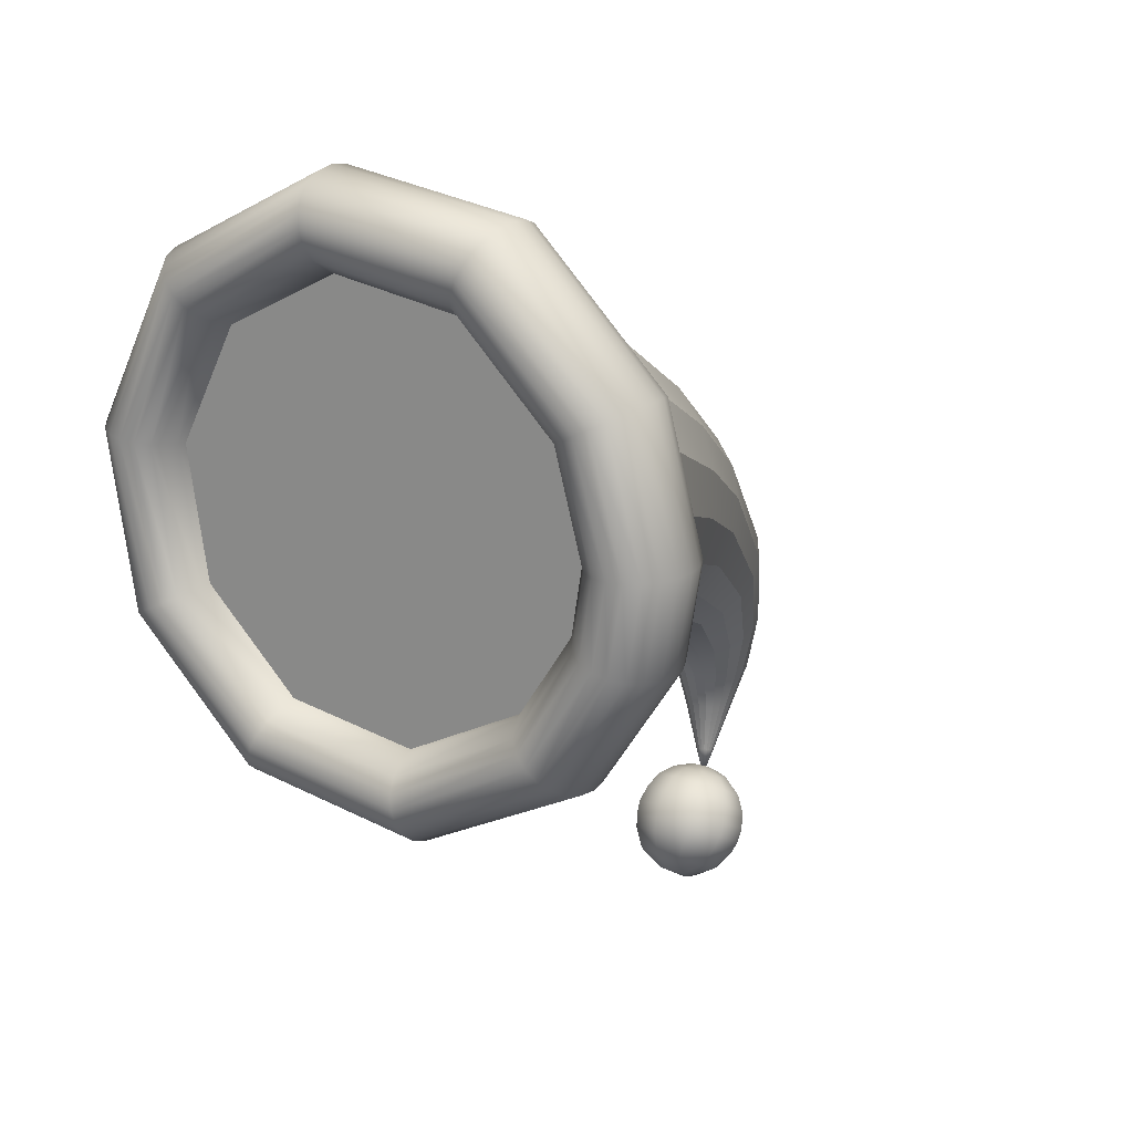
<metadata>
{"format":"obj","ext":"obj","renderer":"f3d","projection":"perspective","resolution":1024,"background":"white","views":[{"elev":18.9,"azim":32.4,"up":"+Z"}]}
</metadata>
<code>
g default
v 0.05646 0.5681 -2.476
v 0.04991 0.5527 -2.473
v 0.03884 0.54 -2.471
v 0.02433 0.5311 -2.469
v 0.007803 0.5271 -2.47
v -0.009125 0.5281 -2.471
v -0.0248 0.5343 -2.474
v -0.03768 0.5448 -2.477
v -0.0465 0.5588 -2.481
v -0.05042 0.5749 -2.485
v -0.04903 0.5914 -2.489
v -0.04248 0.6068 -2.492
v -0.03141 0.6195 -2.495
v -0.0169 0.6283 -2.496
v -0.000368 0.6324 -2.496
v 0.01656 0.6313 -2.494
v 0.03223 0.6252 -2.492
v 0.04511 0.6146 -2.488
v 0.05394 0.6006 -2.484
v 0.05785 0.5846 -2.48
v 0.01545 0.5392 -2.65
v 1.426 -2.851 0
v 1.356 -2.851 -0.4407
v 1.356 -2.851 0.4407
v 1.154 -2.851 0.8382
v 0.8382 -2.851 1.154
v 0.4407 -2.851 1.356
v -0 -2.851 1.426
v -0.4407 -2.851 1.356
v -0.8382 -2.851 1.154
v -1.154 -2.851 0.8382
v -1.356 -2.851 0.4407
v -1.426 -2.851 0
v -1.356 -2.851 -0.4407
v -1.154 -2.851 -0.8382
v -0.8382 -2.851 -1.154
v -0.4407 -2.851 -1.356
v -0 -2.851 -1.426
v 0.4407 -2.851 -1.356
v 0.8382 -2.851 -1.154
v 1.154 -2.851 -0.8382
v -0.137 0.7184 -2.229
v -0.108 0.7518 -2.235
v -0.06995 0.7749 -2.238
v -0.02664 0.7856 -2.237
v 0.01771 0.7828 -2.233
v 0.05878 0.7667 -2.227
v 0.09252 0.739 -2.217
v 0.1157 0.7023 -2.207
v 0.1259 0.6603 -2.196
v 0.1223 0.617 -2.186
v 0.1051 0.5768 -2.177
v 0.0761 0.5434 -2.171
v 0.03807 0.5203 -2.168
v -0.005233 0.5096 -2.169
v -0.04959 0.5124 -2.172
v -0.09065 0.5285 -2.179
v -0.1244 0.5562 -2.188
v -0.1475 0.5929 -2.199
v -0.1578 0.6349 -2.21
v -0.1541 0.6781 -2.22
v -0.1841 0.7855 -1.914
v -0.1338 0.8358 -1.913
v -0.07034 0.8682 -1.912
v -0 0.8793 -1.912
v 0.07034 0.8682 -1.912
v 0.1338 0.8358 -1.913
v 0.1841 0.7855 -1.914
v 0.2165 0.7221 -1.915
v 0.2276 0.6517 -1.916
v 0.2165 0.5814 -1.918
v 0.1841 0.518 -1.919
v 0.1338 0.4676 -1.92
v 0.07034 0.4353 -1.921
v -0 0.4242 -1.921
v -0.07034 0.4353 -1.921
v -0.1338 0.4676 -1.92
v -0.1841 0.518 -1.919
v -0.2165 0.5814 -1.918
v -0.2276 0.6517 -1.916
v -0.2165 0.7221 -1.915
v -0.2685 0.7553 -1.519
v -0.1951 0.8232 -1.491
v -0.1026 0.8667 -1.473
v -0 0.8817 -1.467
v 0.1026 0.8667 -1.473
v 0.1951 0.8232 -1.491
v 0.2685 0.7553 -1.519
v 0.3156 0.6698 -1.555
v 0.3319 0.575 -1.594
v 0.3156 0.4803 -1.633
v 0.2685 0.3948 -1.668
v 0.1951 0.3269 -1.696
v 0.1026 0.2834 -1.714
v -0 0.2683 -1.721
v -0.1026 0.2834 -1.714
v -0.1951 0.3269 -1.696
v -0.2685 0.3948 -1.668
v -0.3156 0.4803 -1.633
v -0.3319 0.575 -1.594
v -0.3156 0.6698 -1.555
v -0.4507 0.4017 -1.054
v -0.3834 0.5011 -0.9675
v -0.2785 0.5799 -0.8984
v -0.1464 0.6306 -0.854
v -0 0.648 -0.8387
v 0.1464 0.6306 -0.854
v 0.2785 0.5799 -0.8984
v 0.3833 0.5011 -0.9675
v 0.4507 0.4017 -1.054
v 0.4738 0.2916 -1.151
v 0.4507 0.1815 -1.247
v 0.3834 0.0821 -1.335
v 0.2785 0.003252 -1.404
v 0.1464 -0.04737 -1.448
v -0 -0.06482 -1.463
v -0.1464 -0.04737 -1.448
v -0.2785 0.003252 -1.404
v -0.3834 0.0821 -1.335
v -0.4507 0.1815 -1.247
v -0.4738 0.2916 -1.151
v -0.6639 -0.3248 -0.6688
v -0.6314 -0.2184 -0.4934
v -0.5371 -0.1223 -0.3352
v -0.3902 -0.04613 -0.2097
v -0.2052 0.0028 -0.1291
v -0 0.01966 -0.1013
v 0.2052 0.0028 -0.1291
v 0.3902 -0.04613 -0.2097
v 0.5371 -0.1223 -0.3352
v 0.6314 -0.2184 -0.4934
v 0.6639 -0.3248 -0.6688
v 0.6314 -0.4313 -0.8442
v 0.5371 -0.5273 -1.002
v 0.3902 -0.6035 -1.128
v 0.2052 -0.6524 -1.209
v -0 -0.6693 -1.236
v -0.2052 -0.6524 -1.209
v -0.3902 -0.6035 -1.128
v -0.5371 -0.5273 -1.002
v -0.6314 -0.4313 -0.8442
v -0.8388 -0.8969 -0.3963
v -0.7978 -0.8144 -0.1505
v -0.6786 -0.7401 0.07118
v -0.4931 -0.6811 0.2471
v -0.2592 -0.6432 0.3601
v -0 -0.6301 0.399
v 0.2592 -0.6432 0.3601
v 0.4931 -0.6811 0.2471
v 0.6786 -0.7401 0.07118
v 0.7978 -0.8144 -0.1505
v 0.8388 -0.8969 -0.3963
v 0.7978 -0.9793 -0.6421
v 0.6786 -1.054 -0.8638
v 0.4931 -1.113 -1.04
v 0.2592 -1.151 -1.153
v -0 -1.164 -1.192
v -0.2592 -1.151 -1.153
v -0.4931 -1.113 -1.04
v -0.6786 -1.054 -0.8638
v -0.7978 -0.9793 -0.6421
v -1.054 -1.615 -0.1443
v -1.002 -1.57 0.1781
v -0.8525 -1.529 0.469
v -0.6194 -1.496 0.6998
v -0.3256 -1.475 0.848
v -0 -1.468 0.8991
v 0.3256 -1.475 0.848
v 0.6194 -1.496 0.6998
v 0.8525 -1.529 0.469
v 1.002 -1.57 0.1781
v 1.054 -1.615 -0.1443
v 1.002 -1.661 -0.4668
v 0.8525 -1.702 -0.7577
v 0.6194 -1.734 -0.9885
v 0.3256 -1.755 -1.137
v -0 -1.762 -1.188
v -0.3256 -1.755 -1.137
v -0.6194 -1.734 -0.9885
v -0.8525 -1.702 -0.7577
v -1.002 -1.661 -0.4668
v 1.16 -2.751 -0.3769
v 0.8519 -2.751 -0.8519
v 0.1885 -2.751 -1.19
v -0.5469 -2.751 -1.073
v -1.073 -2.751 -0.5469
v -1.19 -2.751 0.1885
v -0.8519 -2.751 0.8519
v -0.1885 -2.751 1.19
v 0.5469 -2.751 1.073
v 1.073 -2.751 0.5469
v 1.22 -2.751 0
v 1.191 -2.602 -0.3869
v 1.013 -2.602 -0.736
v 0.736 -2.602 -1.013
v 0.1935 -2.602 -1.222
v -0.5615 -2.602 -1.102
v -1.102 -2.602 -0.5615
v -1.222 -2.602 0.1935
v -0.8745 -2.602 0.8745
v -0.1935 -2.602 1.222
v 0.5606 -2.6 1.099
v 1.102 -2.602 0.5615
v 1.252 -2.602 0
v 1.266 -2.482 -0.4113
v 0.9296 -2.482 -0.9296
v 0.2057 -2.482 -1.299
v -0.5969 -2.482 -1.171
v -1.171 -2.482 -0.5969
v -1.299 -2.482 0.2057
v -0.9296 -2.482 0.9296
v -0.2057 -2.482 1.299
v 0.5969 -2.482 1.171
v 1.171 -2.482 0.5969
v 1.331 -2.482 0
v 1.338 -2.434 -0.4346
v 0.9822 -2.434 -0.9822
v 0.2173 -2.434 -1.372
v -0.6306 -2.434 -1.238
v -1.238 -2.434 -0.6306
v -1.372 -2.434 0.2173
v -0.9822 -2.434 0.9822
v -0.2173 -2.434 1.372
v 0.6306 -2.434 1.238
v 1.238 -2.434 0.6306
v 1.406 -2.434 0
v 1.417 -2.418 -0.4604
v 1.041 -2.418 -1.041
v 0.2302 -2.418 -1.453
v -0.6681 -2.418 -1.311
v -1.311 -2.418 -0.6681
v -1.453 -2.418 0.2302
v -1.041 -2.418 1.041
v -0.2302 -2.418 1.453
v 0.6681 -2.418 1.311
v 1.311 -2.418 0.6681
v 1.49 -2.418 0
v 1.496 -2.434 -0.4862
v 1.099 -2.434 -1.099
v 0.2431 -2.434 -1.535
v -0.7055 -2.434 -1.385
v -1.385 -2.434 -0.7055
v -1.535 -2.434 0.2431
v -1.099 -2.434 1.099
v -0.2431 -2.434 1.535
v 0.7055 -2.434 1.385
v 1.385 -2.434 0.7055
v 1.573 -2.434 0
v 1.568 -2.482 -0.5094
v 1.151 -2.482 -1.151
v 0.2547 -2.482 -1.608
v -0.7392 -2.482 -1.451
v -1.451 -2.482 -0.7392
v -1.608 -2.482 0.2547
v -1.151 -2.482 1.151
v -0.2547 -2.482 1.608
v 0.7392 -2.482 1.451
v 1.451 -2.482 0.7392
v 1.649 -2.482 0
v 1.625 -2.555 -0.5279
v 1.193 -2.555 -1.193
v 0.264 -2.555 -1.667
v -0.766 -2.555 -1.503
v -1.503 -2.555 -0.766
v -1.667 -2.555 0.264
v -1.193 -2.555 1.193
v -0.264 -2.555 1.667
v 0.766 -2.555 1.503
v 1.503 -2.555 0.766
v 1.708 -2.555 0
v 1.661 -2.648 -0.5398
v 1.22 -2.648 -1.22
v 0.2699 -2.648 -1.704
v -0.7832 -2.648 -1.537
v -1.537 -2.648 -0.7832
v -1.704 -2.648 0.2699
v -1.22 -2.648 1.22
v -0.2699 -2.648 1.704
v 0.7832 -2.648 1.537
v 1.537 -2.648 0.7832
v 1.747 -2.648 0
v 1.674 -2.751 -0.5439
v 1.229 -2.751 -1.229
v 0.2719 -2.751 -1.717
v -0.7892 -2.751 -1.549
v -1.549 -2.751 -0.7892
v -1.717 -2.751 0.2719
v -1.229 -2.751 1.229
v -0.2719 -2.751 1.717
v 0.7892 -2.751 1.549
v 1.549 -2.751 0.7892
v 1.76 -2.751 0
v 1.661 -2.854 -0.5398
v 1.22 -2.854 -1.22
v 0.2699 -2.854 -1.704
v -0.7832 -2.854 -1.537
v -1.537 -2.854 -0.7832
v -1.704 -2.854 0.2699
v -1.22 -2.854 1.22
v -0.2699 -2.854 1.704
v 0.7832 -2.854 1.537
v 1.537 -2.854 0.7832
v 1.747 -2.854 0
v 1.625 -2.947 -0.5279
v 1.193 -2.947 -1.193
v 0.264 -2.947 -1.667
v -0.766 -2.947 -1.503
v -1.503 -2.947 -0.766
v -1.667 -2.947 0.264
v -1.193 -2.947 1.193
v -0.264 -2.947 1.667
v 0.766 -2.947 1.503
v 1.503 -2.947 0.766
v 1.708 -2.947 0
v 1.568 -3.021 -0.5094
v 1.151 -3.021 -1.151
v 0.2547 -3.021 -1.608
v -0.7392 -3.021 -1.451
v -1.451 -3.021 -0.7392
v -1.608 -3.021 0.2547
v -1.151 -3.021 1.151
v -0.2547 -3.021 1.608
v 0.7392 -3.021 1.451
v 1.451 -3.021 0.7392
v 1.649 -3.021 0
v 1.496 -3.068 -0.4862
v 1.099 -3.068 -1.099
v 0.2431 -3.068 -1.535
v -0.7055 -3.068 -1.385
v -1.385 -3.068 -0.7055
v -1.535 -3.068 0.2431
v -1.099 -3.068 1.099
v -0.2431 -3.068 1.535
v 0.7055 -3.068 1.385
v 1.385 -3.068 0.7055
v 1.573 -3.068 0
v 1.417 -3.084 -0.4604
v 1.041 -3.084 -1.041
v 0.2302 -3.084 -1.453
v -0.6681 -3.084 -1.311
v -1.311 -3.084 -0.6681
v -1.453 -3.084 0.2302
v -1.041 -3.084 1.041
v -0.2302 -3.084 1.453
v 0.6681 -3.084 1.311
v 1.311 -3.084 0.6681
v 1.49 -3.084 0
v 1.338 -3.068 -0.4346
v 0.9822 -3.068 -0.9822
v 0.2173 -3.068 -1.372
v -0.6306 -3.068 -1.238
v -1.238 -3.068 -0.6306
v -1.372 -3.068 0.2173
v -0.9822 -3.068 0.9822
v -0.2173 -3.068 1.372
v 0.6306 -3.068 1.238
v 1.238 -3.068 0.6306
v 1.406 -3.068 0
v 1.266 -3.021 -0.4113
v 0.9296 -3.021 -0.9296
v 0.2057 -3.021 -1.299
v -0.5969 -3.021 -1.171
v -1.171 -3.021 -0.5969
v -1.299 -3.021 0.2057
v -0.9296 -3.021 0.9296
v -0.2057 -3.021 1.299
v 0.5969 -3.021 1.171
v 1.171 -3.021 0.5969
v 1.331 -3.021 0
v 1.191 -2.9 -0.3869
v 0.8745 -2.9 -0.8745
v 0.1935 -2.9 -1.222
v -0.5615 -2.9 -1.102
v -1.102 -2.9 -0.5615
v -1.222 -2.9 0.1935
v -0.8745 -2.9 0.8745
v -0.1935 -2.9 1.222
v 0.5606 -2.903 1.099
v 1.102 -2.9 0.5615
v 1.252 -2.9 0
v 0.02566 0.2955 -3.246
v -0.03391 0.2873 -3.241
v -0.07655 0.2502 -3.22
v -0.08599 0.1983 -3.191
v -0.05861 0.1516 -3.165
v -0.004871 0.1277 -3.151
v 0.0547 0.1359 -3.156
v 0.09817 0.1728 -3.176
v 0.08264 0.2202 -3.223
v 0.1106 0.3029 -3.237
v 0.1945 0.4218 -3.21
v 0.05197 0.487 -3.245
v -0.1103 0.4647 -3.232
v -0.2264 0.3636 -3.175
v -0.2492 0.2232 -3.099
v -0.168 0.09813 -3.038
v -0.02847 0.0374 -3.008
v 0.1227 0.05823 -3.02
v 0.2374 0.1516 -3.068
v 0.2401 0.2887 -3.154
v 0.2433 0.5181 -3.128
v 0.06208 0.6023 -3.171
v -0.1396 0.5745 -3.155
v -0.284 0.4488 -3.084
v -0.3122 0.2673 -2.993
v -0.2205 0.1118 -2.905
v -0.04065 0.03184 -2.862
v 0.1588 0.05895 -2.88
v 0.306 0.1777 -2.95
v 0.3331 0.3573 -3.045
v 0.2561 0.5657 -3.072
v 0.06475 0.6505 -3.12
v -0.1473 0.6213 -3.103
v -0.2992 0.4891 -3.028
v -0.3328 0.3045 -2.924
v -0.2353 0.138 -2.83
v -0.04396 0.05316 -2.782
v 0.1681 0.0824 -2.798
v 0.3268 0.2089 -2.876
v 0.3536 0.3992 -2.978
v 0.2591 0.6095 -3
v 0.06542 0.6954 -3.049
v -0.1493 0.6658 -3.032
v -0.303 0.532 -2.957
v -0.337 0.3451 -2.851
v -0.2383 0.1765 -2.756
v -0.04464 0.09061 -2.707
v 0.1702 0.1202 -2.724
v 0.3315 0.2516 -2.796
v 0.3578 0.4408 -2.905
v 0.2411 0.647 -2.898
v 0.06144 0.7267 -2.943
v -0.1377 0.6993 -2.927
v -0.2803 0.5752 -2.857
v -0.3126 0.4011 -2.761
v -0.2217 0.2453 -2.672
v -0.04129 0.1563 -2.634
v 0.1592 0.1896 -2.645
v 0.3083 0.3173 -2.709
v 0.333 0.4903 -2.81
v 0.1934 0.6603 -2.776
v 0.05062 0.7233 -2.81
v -0.1063 0.7016 -2.798
v -0.2187 0.6038 -2.742
v -0.251 0.4598 -2.672
v -0.1824 0.3223 -2.604
v -0.03308 0.2535 -2.567
v 0.1324 0.2799 -2.579
v 0.2554 0.3853 -2.638
v 0.2784 0.5286 -2.725
v 0.1445 0.6464 -2.705
v 0.03975 0.691 -2.728
v -0.07481 0.6752 -2.719
v -0.1568 0.6038 -2.679
v -0.175 0.5041 -2.622
v -0.1223 0.4141 -2.571
v -0.01896 0.3683 -2.545
v 0.0956 0.3841 -2.554
v 0.1783 0.4566 -2.595
v 0.1699 0.5588 -2.636
v 0.06678 0.6006 -2.626
v 0.02262 0.6188 -2.636
v -0.0251 0.6122 -2.632
v -0.05927 0.5824 -2.615
v -0.06683 0.5409 -2.592
v -0.04489 0.5034 -2.571
v -0.001836 0.4843 -2.56
v 0.04589 0.4909 -2.563
v 0.07865 0.5214 -2.581
v 0.08988 0.5678 -2.612
v 0.02985 0.2219 -3.22
v 0.01039 0.5547 -2.592
g polySurface1
f 23 22 24 25 26 27 28 29 30 31 32 33 34 35 36 37 38 39 40 41
f 1 2 21
f 2 3 21
f 3 4 21
f 4 5 21
f 5 6 21
f 6 7 21
f 7 8 21
f 8 9 21
f 9 10 21
f 10 11 21
f 11 12 21
f 12 13 21
f 13 14 21
f 14 15 21
f 15 16 21
f 16 17 21
f 17 18 21
f 18 19 21
f 19 20 21
f 20 1 21
f 1 20 50 51
f 20 19 49 50
f 19 18 48 49
f 18 17 47 48
f 17 16 46 47
f 16 15 45 46
f 15 14 44 45
f 14 13 43 44
f 13 12 42 43
f 12 11 61 42
f 11 10 60 61
f 10 9 59 60
f 9 8 58 59
f 8 7 57 58
f 7 6 56 57
f 6 5 55 56
f 5 4 54 55
f 4 3 53 54
f 3 2 52 53
f 2 1 51 52
f 43 42 62 63
f 44 43 63 64
f 45 44 64 65
f 46 45 65 66
f 47 46 66 67
f 48 47 67 68
f 49 48 68 69
f 50 49 69 70
f 51 50 70 71
f 52 51 71 72
f 53 52 72 73
f 54 53 73 74
f 55 54 74 75
f 56 55 75 76
f 57 56 76 77
f 58 57 77 78
f 59 58 78 79
f 60 59 79 80
f 61 60 80 81
f 42 61 81 62
f 63 62 82 83
f 64 63 83 84
f 65 64 84 85
f 66 65 85 86
f 67 66 86 87
f 68 67 87 88
f 69 68 88 89
f 70 69 89 90
f 71 70 90 91
f 72 71 91 92
f 73 72 92 93
f 74 73 93 94
f 75 74 94 95
f 76 75 95 96
f 77 76 96 97
f 78 77 97 98
f 79 78 98 99
f 80 79 99 100
f 81 80 100 101
f 62 81 101 82
f 83 82 103 104
f 84 83 104 105
f 85 84 105 106
f 86 85 106 107
f 87 86 107 108
f 88 87 108 109
f 89 88 109 110
f 90 89 110 111
f 91 90 111 112
f 92 91 112 113
f 93 92 113 114
f 94 93 114 115
f 95 94 115 116
f 96 95 116 117
f 97 96 117 118
f 98 97 118 119
f 99 98 119 120
f 100 99 120 121
f 101 100 121 102
f 82 101 102 103
f 103 102 123 124
f 104 103 124 125
f 105 104 125 126
f 106 105 126 127
f 107 106 127 128
f 108 107 128 129
f 109 108 129 130
f 110 109 130 131
f 111 110 131 132
f 112 111 132 133
f 113 112 133 134
f 114 113 134 135
f 115 114 135 136
f 116 115 136 137
f 117 116 137 138
f 118 117 138 139
f 119 118 139 140
f 120 119 140 141
f 121 120 141 122
f 102 121 122 123
f 123 122 142 143
f 124 123 143 144
f 125 124 144 145
f 126 125 145 146
f 127 126 146 147
f 128 127 147 148
f 129 128 148 149
f 130 129 149 150
f 131 130 150 151
f 132 131 151 152
f 133 132 152 153
f 134 133 153 154
f 135 134 154 155
f 136 135 155 156
f 137 136 156 157
f 138 137 157 158
f 139 138 158 159
f 140 139 159 160
f 141 140 160 161
f 122 141 161 142
f 143 142 162 163
f 144 143 163 164
f 145 144 164 165
f 146 145 165 166
f 147 146 166 167
f 148 147 167 168
f 149 148 168 169
f 150 149 169 170
f 151 150 170 171
f 152 151 171 172
f 153 152 172 173
f 154 153 173 174
f 155 154 174 175
f 156 155 175 176
f 157 156 176 177
f 158 157 177 178
f 159 158 178 179
f 160 159 179 180
f 161 160 180 181
f 142 161 181 162
f 163 162 33 32
f 164 163 32 31
f 165 164 31 30
f 166 165 30 29
f 167 166 29 28
f 168 167 28 27
f 169 168 27 26
f 170 169 26 25
f 171 170 25 24
f 172 171 24 22
f 173 172 22 23
f 174 173 23 41
f 175 174 41 40
f 176 175 40 39
f 177 176 39 38
f 178 177 38 37
f 179 178 37 36
f 180 179 36 35
f 181 180 35 34
f 162 181 34 33
f 183 182 193 194
f 183 194 195
f 184 183 195 196
f 185 184 196 197
f 186 185 197 198
f 187 186 198 199
f 188 187 199 200
f 189 188 200 201
f 190 189 201 202
f 191 190 202 203
f 192 191 203 204
f 182 192 204 193
f 194 193 205 206
f 195 194 206
f 196 195 206 207
f 197 196 207 208
f 198 197 208 209
f 199 198 209 210
f 200 199 210 211
f 201 200 211 212
f 202 201 212 213
f 203 202 213 214
f 204 203 214 215
f 193 204 215 205
f 206 205 216 217
f 207 206 217 218
f 208 207 218 219
f 209 208 219 220
f 210 209 220 221
f 211 210 221 222
f 212 211 222 223
f 213 212 223 224
f 214 213 224 225
f 215 214 225 226
f 205 215 226 216
f 217 216 227 228
f 218 217 228 229
f 219 218 229 230
f 220 219 230 231
f 221 220 231 232
f 222 221 232 233
f 223 222 233 234
f 224 223 234 235
f 225 224 235 236
f 226 225 236 237
f 216 226 237 227
f 228 227 238 239
f 229 228 239 240
f 230 229 240 241
f 231 230 241 242
f 232 231 242 243
f 233 232 243 244
f 234 233 244 245
f 235 234 245 246
f 236 235 246 247
f 237 236 247 248
f 227 237 248 238
f 239 238 249 250
f 240 239 250 251
f 241 240 251 252
f 242 241 252 253
f 243 242 253 254
f 244 243 254 255
f 245 244 255 256
f 246 245 256 257
f 247 246 257 258
f 248 247 258 259
f 238 248 259 249
f 250 249 260 261
f 251 250 261 262
f 252 251 262 263
f 253 252 263 264
f 254 253 264 265
f 255 254 265 266
f 256 255 266 267
f 257 256 267 268
f 258 257 268 269
f 259 258 269 270
f 249 259 270 260
f 261 260 271 272
f 262 261 272 273
f 263 262 273 274
f 264 263 274 275
f 265 264 275 276
f 266 265 276 277
f 267 266 277 278
f 268 267 278 279
f 269 268 279 280
f 270 269 280 281
f 260 270 281 271
f 272 271 282 283
f 273 272 283 284
f 274 273 284 285
f 275 274 285 286
f 276 275 286 287
f 277 276 287 288
f 278 277 288 289
f 279 278 289 290
f 280 279 290 291
f 281 280 291 292
f 271 281 292 282
f 283 282 293 294
f 284 283 294 295
f 285 284 295 296
f 286 285 296 297
f 287 286 297 298
f 288 287 298 299
f 289 288 299 300
f 290 289 300 301
f 291 290 301 302
f 292 291 302 303
f 282 292 303 293
f 294 293 304 305
f 295 294 305 306
f 296 295 306 307
f 297 296 307 308
f 298 297 308 309
f 299 298 309 310
f 300 299 310 311
f 301 300 311 312
f 302 301 312 313
f 303 302 313 314
f 293 303 314 304
f 305 304 315 316
f 306 305 316 317
f 307 306 317 318
f 308 307 318 319
f 309 308 319 320
f 310 309 320 321
f 311 310 321 322
f 312 311 322 323
f 313 312 323 324
f 314 313 324 325
f 304 314 325 315
f 316 315 326 327
f 317 316 327 328
f 318 317 328 329
f 319 318 329 330
f 320 319 330 331
f 321 320 331 332
f 322 321 332 333
f 323 322 333 334
f 324 323 334 335
f 325 324 335 336
f 315 325 336 326
f 327 326 337 338
f 328 327 338 339
f 329 328 339 340
f 330 329 340 341
f 331 330 341 342
f 332 331 342 343
f 333 332 343 344
f 334 333 344 345
f 335 334 345 346
f 336 335 346 347
f 326 336 347 337
f 338 337 348 349
f 339 338 349 350
f 340 339 350 351
f 341 340 351 352
f 342 341 352 353
f 343 342 353 354
f 344 343 354 355
f 345 344 355 356
f 346 345 356 357
f 347 346 357 358
f 337 347 358 348
f 349 348 359 360
f 350 349 360 361
f 351 350 361 362
f 352 351 362 363
f 353 352 363 364
f 354 353 364 365
f 355 354 365 366
f 356 355 366 367
f 357 356 367 368
f 358 357 368 369
f 348 358 369 359
f 360 359 370 371
f 361 360 371 372
f 362 361 372 373
f 363 362 373 374
f 364 363 374 375
f 365 364 375 376
f 366 365 376 377
f 367 366 377 378
f 368 367 378 379
f 369 368 379 380
f 359 369 380 370
f 371 370 182 183
f 372 371 183 184
f 373 372 184 185
f 374 373 185 186
f 375 374 186 187
f 376 375 187 188
f 377 376 188 189
f 378 377 189 190
f 379 378 190 191
f 380 379 191 192
f 370 380 192 182
f 389 471 390
f 471 381 390
f 389 390 391 400
f 390 381 392 391
f 381 382 393 392
f 382 383 394 393
f 383 384 395 394
f 384 385 396 395
f 385 386 397 396
f 386 387 398 397
f 387 388 399 398
f 388 389 400 399
f 400 391 401 410
f 391 392 402 401
f 392 393 403 402
f 393 394 404 403
f 394 395 405 404
f 395 396 406 405
f 396 397 407 406
f 397 398 408 407
f 398 399 409 408
f 399 400 410 409
f 410 401 411 420
f 401 402 412 411
f 402 403 413 412
f 403 404 414 413
f 404 405 415 414
f 405 406 416 415
f 406 407 417 416
f 407 408 418 417
f 408 409 419 418
f 409 410 420 419
f 420 411 421 430
f 411 412 422 421
f 412 413 423 422
f 413 414 424 423
f 414 415 425 424
f 415 416 426 425
f 416 417 427 426
f 417 418 428 427
f 418 419 429 428
f 419 420 430 429
f 430 421 431 440
f 421 422 432 431
f 422 423 433 432
f 423 424 434 433
f 424 425 435 434
f 425 426 436 435
f 426 427 437 436
f 427 428 438 437
f 428 429 439 438
f 429 430 440 439
f 440 431 441 450
f 431 432 442 441
f 432 433 443 442
f 433 434 444 443
f 434 435 445 444
f 435 436 446 445
f 436 437 447 446
f 437 438 448 447
f 438 439 449 448
f 439 440 450 449
f 450 441 451 460
f 441 442 452 451
f 442 443 453 452
f 443 444 454 453
f 444 445 455 454
f 445 446 456 455
f 446 447 457 456
f 447 448 458 457
f 448 449 459 458
f 449 450 460 459
f 460 451 461 470
f 451 452 462 461
f 452 453 463 462
f 453 454 464 463
f 454 455 465 464
f 455 456 466 465
f 456 457 467 466
f 457 458 468 467
f 458 459 469 468
f 459 460 470 469
f 382 381 471
f 383 382 471
f 384 383 471
f 385 384 471
f 386 385 471
f 387 386 471
f 388 387 471
f 389 388 471
f 470 461 472
f 461 462 472
f 462 463 472
f 463 464 472
f 464 465 472
f 465 466 472
f 466 467 472
f 467 468 472
f 468 469 472
f 469 470 472

</code>
